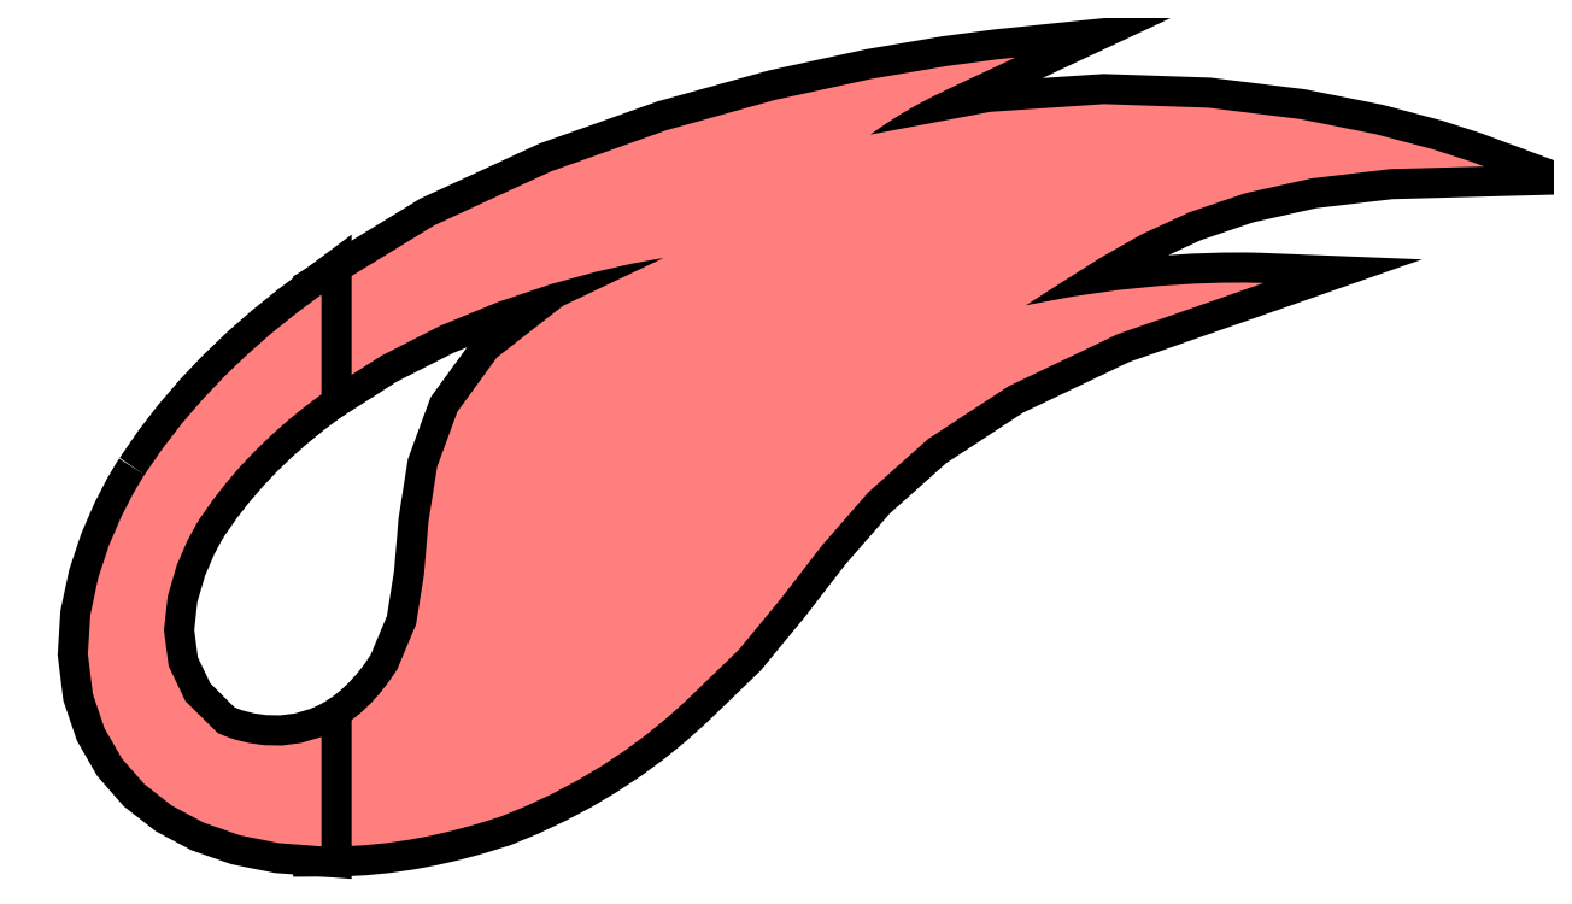
<metadata>
{"format":"dxf","ext":"dxf","renderer":"ezdxf+matplotlib","layout":"modelspace","background":"white","min_lineweight":24,"dpi":150}
</metadata>
<code>
0
SECTION
2
ENTITIES
0
POLYLINE
8
_U_706B
66
     1
10
0
20
0
30
0
0
VERTEX
8
_U_706B
10
106.6
20
40.12
30
0
0
VERTEX
8
_U_706B
10
106.7
20
40.17
30
0
0
VERTEX
8
_U_706B
10
106.8
20
40.23
30
0
0
VERTEX
8
_U_706B
10
106.9
20
40.29
30
0
0
VERTEX
8
_U_706B
10
107
20
40.38
30
0
0
VERTEX
8
_U_706B
10
107.1
20
40.47
30
0
0
VERTEX
8
_U_706B
10
107.2
20
40.58
30
0
0
VERTEX
8
_U_706B
10
107.3
20
40.71
30
0
0
VERTEX
8
_U_706B
10
107.4
20
40.85
30
0
0
VERTEX
8
_U_706B
10
107.6
20
41.34
30
0
0
VERTEX
8
_U_706B
10
107.7
20
41.88
30
0
0
VERTEX
8
_U_706B
10
107.7
20
42.46
30
0
0
VERTEX
8
_U_706B
10
107.8
20
43.06
30
0
0
VERTEX
8
_U_706B
10
108.1
20
43.66
30
0
0
VERTEX
8
_U_706B
10
108.5
20
44.25
30
0
0
VERTEX
8
_U_706B
10
109.2
20
44.82
30
0
0
VERTEX
8
_U_706B
10
110.3
20
45.34
30
0
0
VERTEX
8
_U_706B
10
110.2
20
45.32
30
0
0
VERTEX
8
_U_706B
10
110
20
45.27
30
0
0
VERTEX
8
_U_706B
10
109.6
20
45.19
30
0
0
VERTEX
8
_U_706B
10
109.1
20
45.05
30
0
0
VERTEX
8
_U_706B
10
108.5
20
44.86
30
0
0
VERTEX
8
_U_706B
10
107.9
20
44.6
30
0
0
VERTEX
8
_U_706B
10
107.2
20
44.27
30
0
0
VERTEX
8
_U_706B
10
106.6
20
43.87
30
0
0
VERTEX
8
_U_706B
10
106.6
20
44
30
0
0
VERTEX
8
_U_706B
10
106.6
20
44.14
30
0
0
VERTEX
8
_U_706B
10
106.6
20
44.27
30
0
0
VERTEX
8
_U_706B
10
106.6
20
44.41
30
0
0
VERTEX
8
_U_706B
10
106.6
20
44.54
30
0
0
VERTEX
8
_U_706B
10
106.6
20
44.68
30
0
0
VERTEX
8
_U_706B
10
106.6
20
44.82
30
0
0
VERTEX
8
_U_706B
10
106.6
20
44.95
30
0
0
VERTEX
8
_U_706B
10
107.8
20
45.69
30
0
0
VERTEX
8
_U_706B
10
109.1
20
46.28
30
0
0
VERTEX
8
_U_706B
10
110.3
20
46.73
30
0
0
VERTEX
8
_U_706B
10
111.5
20
47.06
30
0
0
VERTEX
8
_U_706B
10
112.6
20
47.29
30
0
0
VERTEX
8
_U_706B
10
113.4
20
47.43
30
0
0
VERTEX
8
_U_706B
10
113.9
20
47.5
30
0
0
VERTEX
8
_U_706B
10
114.1
20
47.52
30
0
0
VERTEX
8
_U_706B
10
113.9
20
47.39
30
0
0
VERTEX
8
_U_706B
10
113.6
20
47.28
30
0
0
VERTEX
8
_U_706B
10
113.4
20
47.19
30
0
0
VERTEX
8
_U_706B
10
113.2
20
47.1
30
0
0
VERTEX
8
_U_706B
10
113.1
20
47.01
30
0
0
VERTEX
8
_U_706B
10
112.9
20
46.91
30
0
0
VERTEX
8
_U_706B
10
112.7
20
46.81
30
0
0
VERTEX
8
_U_706B
10
112.6
20
46.68
30
0
0
VERTEX
8
_U_706B
10
113.9
20
46.93
30
0
0
VERTEX
8
_U_706B
10
115.1
20
47.02
30
0
0
VERTEX
8
_U_706B
10
116.2
20
46.98
30
0
0
VERTEX
8
_U_706B
10
117.2
20
46.85
30
0
0
VERTEX
8
_U_706B
10
118.1
20
46.69
30
0
0
VERTEX
8
_U_706B
10
118.7
20
46.52
30
0
0
VERTEX
8
_U_706B
10
119.1
20
46.39
30
0
0
VERTEX
8
_U_706B
10
119.3
20
46.34
30
0
0
VERTEX
8
_U_706B
10
118.2
20
46.31
30
0
0
VERTEX
8
_U_706B
10
117.4
20
46.21
30
0
0
VERTEX
8
_U_706B
10
116.7
20
46.04
30
0
0
VERTEX
8
_U_706B
10
116
20
45.84
30
0
0
VERTEX
8
_U_706B
10
115.5
20
45.6
30
0
0
VERTEX
8
_U_706B
10
115.1
20
45.34
30
0
0
VERTEX
8
_U_706B
10
114.7
20
45.08
30
0
0
VERTEX
8
_U_706B
10
114.3
20
44.82
30
0
0
VERTEX
8
_U_706B
10
114.8
20
44.92
30
0
0
VERTEX
8
_U_706B
10
115.3
20
44.99
30
0
0
VERTEX
8
_U_706B
10
115.7
20
45.03
30
0
0
VERTEX
8
_U_706B
10
116.1
20
45.06
30
0
0
VERTEX
8
_U_706B
10
116.4
20
45.07
30
0
0
VERTEX
8
_U_706B
10
116.6
20
45.07
30
0
0
VERTEX
8
_U_706B
10
116.8
20
45.07
30
0
0
VERTEX
8
_U_706B
10
116.8
20
45.06
30
0
0
VERTEX
8
_U_706B
10
115.3
20
44.51
30
0
0
VERTEX
8
_U_706B
10
114.1
20
43.94
30
0
0
VERTEX
8
_U_706B
10
113.2
20
43.36
30
0
0
VERTEX
8
_U_706B
10
112.5
20
42.78
30
0
0
VERTEX
8
_U_706B
10
112
20
42.2
30
0
0
VERTEX
8
_U_706B
10
111.6
20
41.63
30
0
0
VERTEX
8
_U_706B
10
111.1
20
41.06
30
0
0
VERTEX
8
_U_706B
10
110.6
20
40.51
30
0
0
VERTEX
8
_U_706B
10
110.3
20
40.32
30
0
0
VERTEX
8
_U_706B
10
110.1
20
40.13
30
0
0
VERTEX
8
_U_706B
10
109.9
20
39.96
30
0
0
VERTEX
8
_U_706B
10
109.6
20
39.79
30
0
0
VERTEX
8
_U_706B
10
109.4
20
39.64
30
0
0
VERTEX
8
_U_706B
10
109.1
20
39.49
30
0
0
VERTEX
8
_U_706B
10
108.8
20
39.36
30
0
0
VERTEX
8
_U_706B
10
108.5
20
39.24
30
0
0
VERTEX
8
_U_706B
10
108.3
20
39.16
30
0
0
VERTEX
8
_U_706B
10
108
20
39.09
30
0
0
VERTEX
8
_U_706B
10
107.8
20
39.04
30
0
0
VERTEX
8
_U_706B
10
107.5
20
38.99
30
0
0
VERTEX
8
_U_706B
10
107.3
20
38.95
30
0
0
VERTEX
8
_U_706B
10
107
20
38.93
30
0
0
VERTEX
8
_U_706B
10
106.8
20
38.92
30
0
0
VERTEX
8
_U_706B
10
106.6
20
38.92
30
0
0
VERTEX
8
_U_706B
10
106.6
20
39.07
30
0
0
VERTEX
8
_U_706B
10
106.6
20
39.22
30
0
0
VERTEX
8
_U_706B
10
106.6
20
39.37
30
0
0
VERTEX
8
_U_706B
10
106.6
20
39.52
30
0
0
VERTEX
8
_U_706B
10
106.6
20
39.67
30
0
0
VERTEX
8
_U_706B
10
106.6
20
39.82
30
0
0
VERTEX
8
_U_706B
10
106.6
20
39.97
30
0
0
VERTEX
8
_U_706B
10
106.6
20
40.12
30
0
0
VERTEX
8
_U_706B
10
106.6
20
40.12
30
0
0
SEQEND
8
_U_706B
0
HATCH
8
_U_706B
10
0
20
0
30
0
210
0
220
0
230
1
2
SOLID
70
     1
71
     0
91
        1
92
        1
93
      104
72
     1
10
106.6
20
40.12
11
106.7
21
40.17
72
     1
10
106.7
20
40.17
11
106.8
21
40.23
72
     1
10
106.8
20
40.23
11
106.9
21
40.29
72
     1
10
106.9
20
40.29
11
107
21
40.38
72
     1
10
107
20
40.38
11
107.1
21
40.47
72
     1
10
107.1
20
40.47
11
107.2
21
40.58
72
     1
10
107.2
20
40.58
11
107.3
21
40.71
72
     1
10
107.3
20
40.71
11
107.4
21
40.85
72
     1
10
107.4
20
40.85
11
107.6
21
41.34
72
     1
10
107.6
20
41.34
11
107.7
21
41.88
72
     1
10
107.7
20
41.88
11
107.7
21
42.46
72
     1
10
107.7
20
42.46
11
107.8
21
43.06
72
     1
10
107.8
20
43.06
11
108.1
21
43.66
72
     1
10
108.1
20
43.66
11
108.5
21
44.25
72
     1
10
108.5
20
44.25
11
109.2
21
44.82
72
     1
10
109.2
20
44.82
11
110.3
21
45.34
72
     1
10
110.3
20
45.34
11
110.2
21
45.32
72
     1
10
110.2
20
45.32
11
110
21
45.27
72
     1
10
110
20
45.27
11
109.6
21
45.19
72
     1
10
109.6
20
45.19
11
109.1
21
45.05
72
     1
10
109.1
20
45.05
11
108.5
21
44.86
72
     1
10
108.5
20
44.86
11
107.9
21
44.6
72
     1
10
107.9
20
44.6
11
107.2
21
44.27
72
     1
10
107.2
20
44.27
11
106.6
21
43.87
72
     1
10
106.6
20
43.87
11
106.6
21
44
72
     1
10
106.6
20
44
11
106.6
21
44.14
72
     1
10
106.6
20
44.14
11
106.6
21
44.27
72
     1
10
106.6
20
44.27
11
106.6
21
44.41
72
     1
10
106.6
20
44.41
11
106.6
21
44.54
72
     1
10
106.6
20
44.54
11
106.6
21
44.68
72
     1
10
106.6
20
44.68
11
106.6
21
44.82
72
     1
10
106.6
20
44.82
11
106.6
21
44.95
72
     1
10
106.6
20
44.95
11
107.8
21
45.69
72
     1
10
107.8
20
45.69
11
109.1
21
46.28
72
     1
10
109.1
20
46.28
11
110.3
21
46.73
72
     1
10
110.3
20
46.73
11
111.5
21
47.06
72
     1
10
111.5
20
47.06
11
112.6
21
47.29
72
     1
10
112.6
20
47.29
11
113.4
21
47.43
72
     1
10
113.4
20
47.43
11
113.9
21
47.5
72
     1
10
113.9
20
47.5
11
114.1
21
47.52
72
     1
10
114.1
20
47.52
11
113.9
21
47.39
72
     1
10
113.9
20
47.39
11
113.6
21
47.28
72
     1
10
113.6
20
47.28
11
113.4
21
47.19
72
     1
10
113.4
20
47.19
11
113.2
21
47.1
72
     1
10
113.2
20
47.1
11
113.1
21
47.01
72
     1
10
113.1
20
47.01
11
112.9
21
46.91
72
     1
10
112.9
20
46.91
11
112.7
21
46.81
72
     1
10
112.7
20
46.81
11
112.6
21
46.68
72
     1
10
112.6
20
46.68
11
113.9
21
46.93
72
     1
10
113.9
20
46.93
11
115.1
21
47.02
72
     1
10
115.1
20
47.02
11
116.2
21
46.98
72
     1
10
116.2
20
46.98
11
117.2
21
46.85
72
     1
10
117.2
20
46.85
11
118.1
21
46.69
72
     1
10
118.1
20
46.69
11
118.7
21
46.52
72
     1
10
118.7
20
46.52
11
119.1
21
46.39
72
     1
10
119.1
20
46.39
11
119.3
21
46.34
72
     1
10
119.3
20
46.34
11
118.2
21
46.31
72
     1
10
118.2
20
46.31
11
117.4
21
46.21
72
     1
10
117.4
20
46.21
11
116.7
21
46.04
72
     1
10
116.7
20
46.04
11
116
21
45.84
72
     1
10
116
20
45.84
11
115.5
21
45.6
72
     1
10
115.5
20
45.6
11
115.1
21
45.34
72
     1
10
115.1
20
45.34
11
114.7
21
45.08
72
     1
10
114.7
20
45.08
11
114.3
21
44.82
72
     1
10
114.3
20
44.82
11
114.8
21
44.92
72
     1
10
114.8
20
44.92
11
115.3
21
44.99
72
     1
10
115.3
20
44.99
11
115.7
21
45.03
72
     1
10
115.7
20
45.03
11
116.1
21
45.06
72
     1
10
116.1
20
45.06
11
116.4
21
45.07
72
     1
10
116.4
20
45.07
11
116.6
21
45.07
72
     1
10
116.6
20
45.07
11
116.8
21
45.07
72
     1
10
116.8
20
45.07
11
116.8
21
45.06
72
     1
10
116.8
20
45.06
11
115.3
21
44.51
72
     1
10
115.3
20
44.51
11
114.1
21
43.94
72
     1
10
114.1
20
43.94
11
113.2
21
43.36
72
     1
10
113.2
20
43.36
11
112.5
21
42.78
72
     1
10
112.5
20
42.78
11
112
21
42.2
72
     1
10
112
20
42.2
11
111.6
21
41.63
72
     1
10
111.6
20
41.63
11
111.1
21
41.06
72
     1
10
111.1
20
41.06
11
110.6
21
40.51
72
     1
10
110.6
20
40.51
11
110.3
21
40.32
72
     1
10
110.3
20
40.32
11
110.1
21
40.13
72
     1
10
110.1
20
40.13
11
109.9
21
39.96
72
     1
10
109.9
20
39.96
11
109.6
21
39.79
72
     1
10
109.6
20
39.79
11
109.4
21
39.64
72
     1
10
109.4
20
39.64
11
109.1
21
39.49
72
     1
10
109.1
20
39.49
11
108.8
21
39.36
72
     1
10
108.8
20
39.36
11
108.5
21
39.24
72
     1
10
108.5
20
39.24
11
108.3
21
39.16
72
     1
10
108.3
20
39.16
11
108
21
39.09
72
     1
10
108
20
39.09
11
107.8
21
39.04
72
     1
10
107.8
20
39.04
11
107.5
21
38.99
72
     1
10
107.5
20
38.99
11
107.3
21
38.95
72
     1
10
107.3
20
38.95
11
107
21
38.93
72
     1
10
107
20
38.93
11
106.8
21
38.92
72
     1
10
106.8
20
38.92
11
106.6
21
38.92
72
     1
10
106.6
20
38.92
11
106.6
21
39.07
72
     1
10
106.6
20
39.07
11
106.6
21
39.22
72
     1
10
106.6
20
39.22
11
106.6
21
39.37
72
     1
10
106.6
20
39.37
11
106.6
21
39.52
72
     1
10
106.6
20
39.52
11
106.6
21
39.67
72
     1
10
106.6
20
39.67
11
106.6
21
39.82
72
     1
10
106.6
20
39.82
11
106.6
21
39.97
72
     1
10
106.6
20
39.97
11
106.6
21
40.12
97
        0
75
     2
76
     1
98
        0
0
POLYLINE
8
_U_706B
66
     1
10
0
20
0
30
0
0
VERTEX
8
_U_706B
10
104.6
20
42.97
30
0
0
VERTEX
8
_U_706B
10
104.8
20
43.26
30
0
0
VERTEX
8
_U_706B
10
105.1
20
43.53
30
0
0
VERTEX
8
_U_706B
10
105.3
20
43.79
30
0
0
VERTEX
8
_U_706B
10
105.5
20
44.04
30
0
0
VERTEX
8
_U_706B
10
105.8
20
44.28
30
0
0
VERTEX
8
_U_706B
10
106
20
44.51
30
0
0
VERTEX
8
_U_706B
10
106.3
20
44.73
30
0
0
VERTEX
8
_U_706B
10
106.6
20
44.94
30
0
0
VERTEX
8
_U_706B
10
106.6
20
44.8
30
0
0
VERTEX
8
_U_706B
10
106.6
20
44.67
30
0
0
VERTEX
8
_U_706B
10
106.6
20
44.53
30
0
0
VERTEX
8
_U_706B
10
106.6
20
44.39
30
0
0
VERTEX
8
_U_706B
10
106.6
20
44.26
30
0
0
VERTEX
8
_U_706B
10
106.6
20
44.12
30
0
0
VERTEX
8
_U_706B
10
106.6
20
43.99
30
0
0
VERTEX
8
_U_706B
10
106.6
20
43.85
30
0
0
VERTEX
8
_U_706B
10
106.4
20
43.71
30
0
0
VERTEX
8
_U_706B
10
106.2
20
43.56
30
0
0
VERTEX
8
_U_706B
10
106
20
43.41
30
0
0
VERTEX
8
_U_706B
10
105.9
20
43.24
30
0
0
VERTEX
8
_U_706B
10
105.7
20
43.07
30
0
0
VERTEX
8
_U_706B
10
105.5
20
42.89
30
0
0
VERTEX
8
_U_706B
10
105.4
20
42.7
30
0
0
VERTEX
8
_U_706B
10
105.2
20
42.5
30
0
0
VERTEX
8
_U_706B
10
105.2
20
42.43
30
0
0
VERTEX
8
_U_706B
10
105.1
20
42.25
30
0
0
VERTEX
8
_U_706B
10
105
20
41.98
30
0
0
VERTEX
8
_U_706B
10
104.9
20
41.65
30
0
0
VERTEX
8
_U_706B
10
104.9
20
41.28
30
0
0
VERTEX
8
_U_706B
10
104.9
20
40.89
30
0
0
VERTEX
8
_U_706B
10
105.1
20
40.5
30
0
0
VERTEX
8
_U_706B
10
105.4
20
40.16
30
0
0
VERTEX
8
_U_706B
10
105.5
20
40.15
30
0
0
VERTEX
8
_U_706B
10
105.5
20
40.12
30
0
0
VERTEX
8
_U_706B
10
105.6
20
40.08
30
0
0
VERTEX
8
_U_706B
10
105.8
20
40.05
30
0
0
VERTEX
8
_U_706B
10
106
20
40.02
30
0
0
VERTEX
8
_U_706B
10
106.1
20
40.02
30
0
0
VERTEX
8
_U_706B
10
106.4
20
40.05
30
0
0
VERTEX
8
_U_706B
10
106.6
20
40.11
30
0
0
VERTEX
8
_U_706B
10
106.6
20
39.96
30
0
0
VERTEX
8
_U_706B
10
106.6
20
39.81
30
0
0
VERTEX
8
_U_706B
10
106.6
20
39.66
30
0
0
VERTEX
8
_U_706B
10
106.6
20
39.51
30
0
0
VERTEX
8
_U_706B
10
106.6
20
39.37
30
0
0
VERTEX
8
_U_706B
10
106.6
20
39.22
30
0
0
VERTEX
8
_U_706B
10
106.6
20
39.07
30
0
0
VERTEX
8
_U_706B
10
106.6
20
38.92
30
0
0
VERTEX
8
_U_706B
10
106.1
20
38.95
30
0
0
VERTEX
8
_U_706B
10
105.7
20
39.04
30
0
0
VERTEX
8
_U_706B
10
105.3
20
39.18
30
0
0
VERTEX
8
_U_706B
10
104.9
20
39.36
30
0
0
VERTEX
8
_U_706B
10
104.6
20
39.6
30
0
0
VERTEX
8
_U_706B
10
104.4
20
39.88
30
0
0
VERTEX
8
_U_706B
10
104.2
20
40.21
30
0
0
VERTEX
8
_U_706B
10
104.1
20
40.58
30
0
0
VERTEX
8
_U_706B
10
104
20
41.02
30
0
0
VERTEX
8
_U_706B
10
104.1
20
41.44
30
0
0
VERTEX
8
_U_706B
10
104.1
20
41.85
30
0
0
VERTEX
8
_U_706B
10
104.3
20
42.21
30
0
0
VERTEX
8
_U_706B
10
104.4
20
42.52
30
0
0
VERTEX
8
_U_706B
10
104.5
20
42.76
30
0
0
VERTEX
8
_U_706B
10
104.6
20
42.92
30
0
0
VERTEX
8
_U_706B
10
104.6
20
42.97
30
0
0
VERTEX
8
_U_706B
10
104.6
20
42.97
30
0
0
SEQEND
8
_U_706B
0
HATCH
8
_U_706B
10
0
20
0
30
0
210
0
220
0
230
1
2
SOLID
70
     1
71
     0
91
        1
92
        1
93
       64
72
     1
10
104.6
20
42.97
11
104.8
21
43.26
72
     1
10
104.8
20
43.26
11
105.1
21
43.53
72
     1
10
105.1
20
43.53
11
105.3
21
43.79
72
     1
10
105.3
20
43.79
11
105.5
21
44.04
72
     1
10
105.5
20
44.04
11
105.8
21
44.28
72
     1
10
105.8
20
44.28
11
106
21
44.51
72
     1
10
106
20
44.51
11
106.3
21
44.73
72
     1
10
106.3
20
44.73
11
106.6
21
44.94
72
     1
10
106.6
20
44.94
11
106.6
21
44.8
72
     1
10
106.6
20
44.8
11
106.6
21
44.67
72
     1
10
106.6
20
44.67
11
106.6
21
44.53
72
     1
10
106.6
20
44.53
11
106.6
21
44.39
72
     1
10
106.6
20
44.39
11
106.6
21
44.26
72
     1
10
106.6
20
44.26
11
106.6
21
44.12
72
     1
10
106.6
20
44.12
11
106.6
21
43.99
72
     1
10
106.6
20
43.99
11
106.6
21
43.85
72
     1
10
106.6
20
43.85
11
106.4
21
43.71
72
     1
10
106.4
20
43.71
11
106.2
21
43.56
72
     1
10
106.2
20
43.56
11
106
21
43.41
72
     1
10
106
20
43.41
11
105.9
21
43.24
72
     1
10
105.9
20
43.24
11
105.7
21
43.07
72
     1
10
105.7
20
43.07
11
105.5
21
42.89
72
     1
10
105.5
20
42.89
11
105.4
21
42.7
72
     1
10
105.4
20
42.7
11
105.2
21
42.5
72
     1
10
105.2
20
42.5
11
105.2
21
42.43
72
     1
10
105.2
20
42.43
11
105.1
21
42.25
72
     1
10
105.1
20
42.25
11
105
21
41.98
72
     1
10
105
20
41.98
11
104.9
21
41.65
72
     1
10
104.9
20
41.65
11
104.9
21
41.28
72
     1
10
104.9
20
41.28
11
104.9
21
40.89
72
     1
10
104.9
20
40.89
11
105.1
21
40.5
72
     1
10
105.1
20
40.5
11
105.4
21
40.16
72
     1
10
105.4
20
40.16
11
105.5
21
40.15
72
     1
10
105.5
20
40.15
11
105.5
21
40.12
72
     1
10
105.5
20
40.12
11
105.6
21
40.08
72
     1
10
105.6
20
40.08
11
105.8
21
40.05
72
     1
10
105.8
20
40.05
11
106
21
40.02
72
     1
10
106
20
40.02
11
106.1
21
40.02
72
     1
10
106.1
20
40.02
11
106.4
21
40.05
72
     1
10
106.4
20
40.05
11
106.6
21
40.11
72
     1
10
106.6
20
40.11
11
106.6
21
39.96
72
     1
10
106.6
20
39.96
11
106.6
21
39.81
72
     1
10
106.6
20
39.81
11
106.6
21
39.66
72
     1
10
106.6
20
39.66
11
106.6
21
39.51
72
     1
10
106.6
20
39.51
11
106.6
21
39.37
72
     1
10
106.6
20
39.37
11
106.6
21
39.22
72
     1
10
106.6
20
39.22
11
106.6
21
39.07
72
     1
10
106.6
20
39.07
11
106.6
21
38.92
72
     1
10
106.6
20
38.92
11
106.1
21
38.95
72
     1
10
106.1
20
38.95
11
105.7
21
39.04
72
     1
10
105.7
20
39.04
11
105.3
21
39.18
72
     1
10
105.3
20
39.18
11
104.9
21
39.36
72
     1
10
104.9
20
39.36
11
104.6
21
39.6
72
     1
10
104.6
20
39.6
11
104.4
21
39.88
72
     1
10
104.4
20
39.88
11
104.2
21
40.21
72
     1
10
104.2
20
40.21
11
104.1
21
40.58
72
     1
10
104.1
20
40.58
11
104
21
41.02
72
     1
10
104
20
41.02
11
104.1
21
41.44
72
     1
10
104.1
20
41.44
11
104.1
21
41.85
72
     1
10
104.1
20
41.85
11
104.3
21
42.21
72
     1
10
104.3
20
42.21
11
104.4
21
42.52
72
     1
10
104.4
20
42.52
11
104.5
21
42.76
72
     1
10
104.5
20
42.76
11
104.6
21
42.92
72
     1
10
104.6
20
42.92
11
104.6
21
42.97
97
        0
75
     2
76
     1
98
        0
0
ENDSEC
0
EOF

</code>
